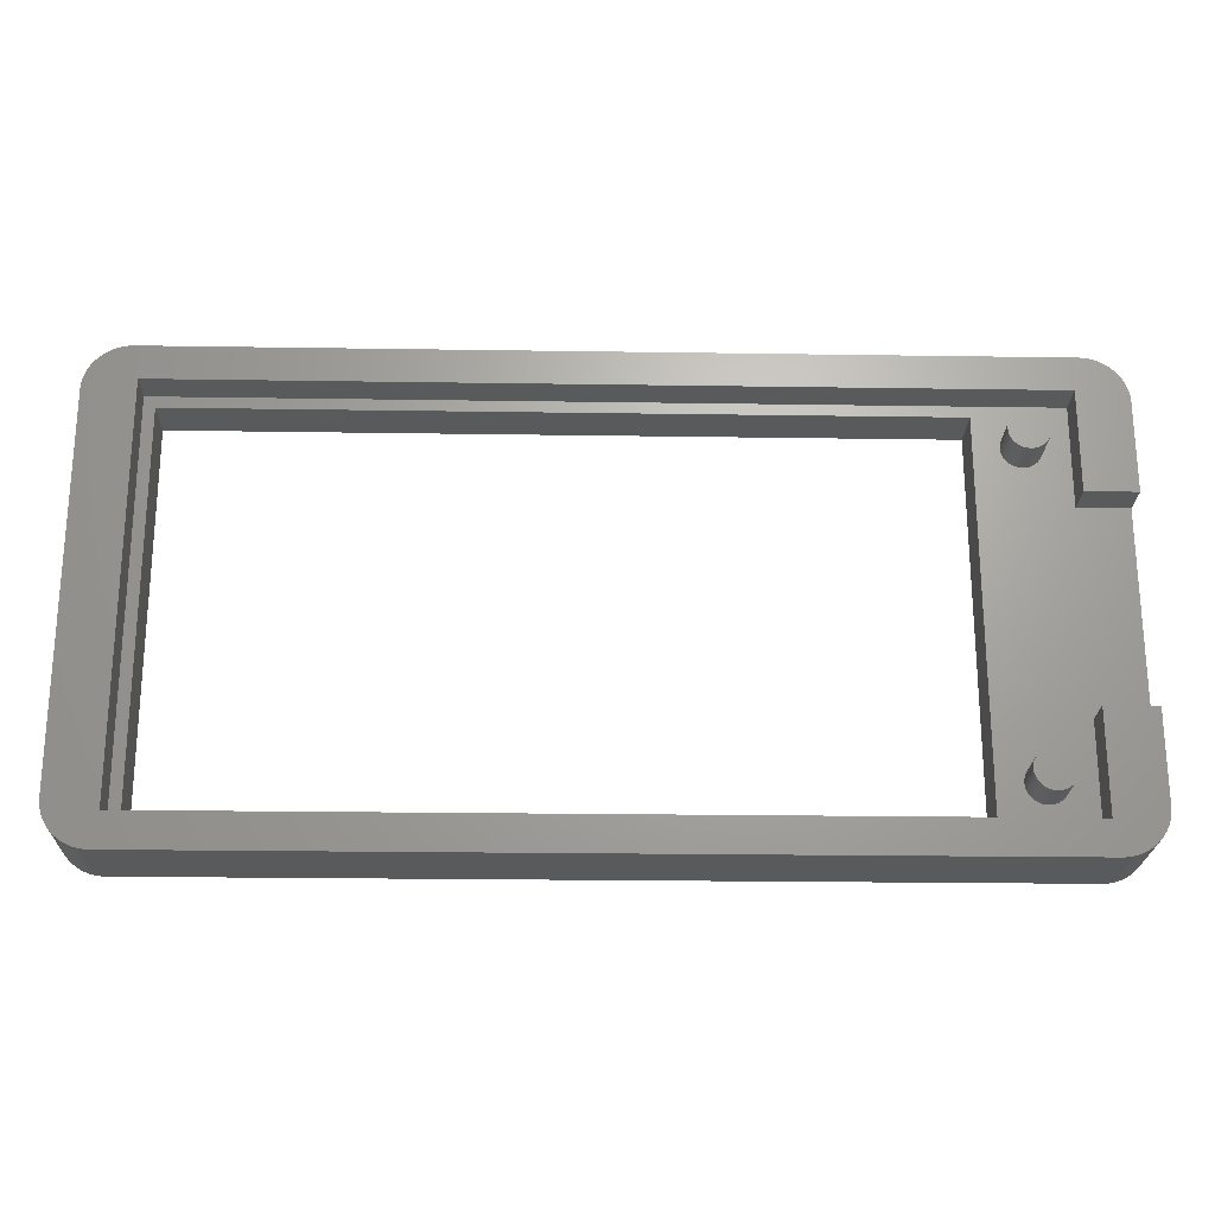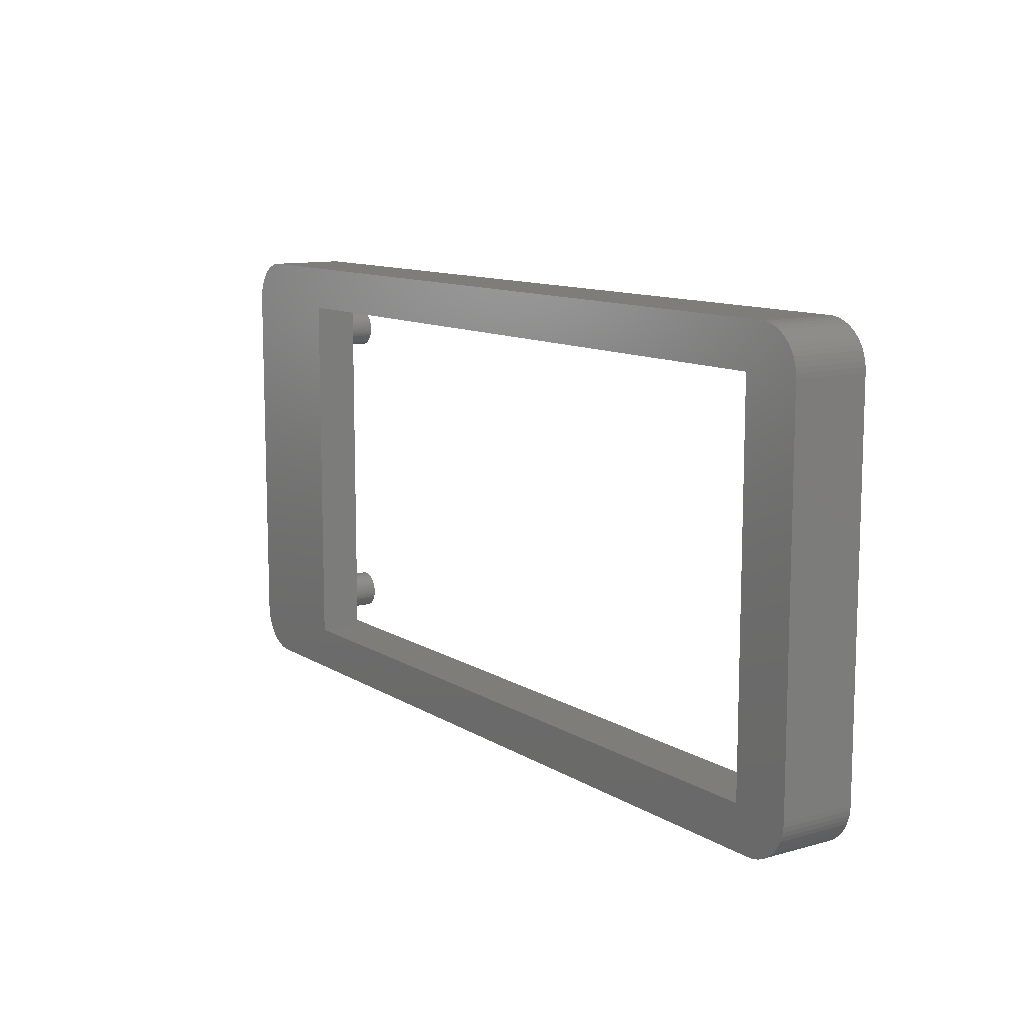
<metadata>
{"format":"stl","ext":"stl","renderer":"f3d","projection":"perspective","resolution":1024,"background":"white","views":[{"elev":-22.9,"azim":-1.5,"up":"+Y"},{"elev":11.0,"azim":-124.5,"up":"+Y"}]}
</metadata>
<code>
# stl→obj: 394 verts, 788 faces
v 19 10.5 1.75
v -18.75 9 1.75
v 18.75 9 1.75
v -19.21 10.49 1.75
v -19 10.5 1.75
v 21 8.5 1.75
v 20.99 8.709 1.75
v 20.96 8.916 1.75
v 20.9 9.118 1.75
v 20.83 9.313 1.75
v 20.73 9.5 1.75
v 20.62 9.676 1.75
v 20.49 9.838 1.75
v 20.34 9.986 1.75
v 20.18 10.12 1.75
v 20 10.23 1.75
v 19.81 10.33 1.75
v 19.62 10.4 1.75
v 19.42 10.46 1.75
v 19.21 10.49 1.75
v 18.75 4.5 1.75
v 21 4.5 1.75
v 18.75 -4.5 1.75
v 21 -8.5 1.75
v 21 -4.5 1.75
v 18.75 -9 1.75
v 20.99 -8.709 1.75
v 20.96 -8.916 1.75
v 20.9 -9.118 1.75
v 20.83 -9.313 1.75
v 20.73 -9.5 1.75
v 20.62 -9.676 1.75
v 20.49 -9.838 1.75
v 20.34 -9.986 1.75
v 20.18 -10.12 1.75
v 20 -10.23 1.75
v 19.81 -10.33 1.75
v 19.62 -10.4 1.75
v 19.42 -10.46 1.75
v 19.21 -10.49 1.75
v 19 -10.5 1.75
v -18.75 -9 1.75
v -19 -10.5 1.75
v -21 8.5 1.75
v -19.42 10.46 1.75
v -21 -8.5 1.75
v -19.62 10.4 1.75
v -20.99 -8.709 1.75
v -19.81 10.33 1.75
v -19.21 -10.49 1.75
v -20 10.23 1.75
v -19.42 -10.46 1.75
v -20.18 10.12 1.75
v -19.62 -10.4 1.75
v -20.34 9.986 1.75
v -19.81 -10.33 1.75
v -20.49 9.838 1.75
v -20 -10.23 1.75
v -20.62 9.676 1.75
v -20.18 -10.12 1.75
v -20.73 9.5 1.75
v -20.34 -9.986 1.75
v -20.83 9.313 1.75
v -20.49 -9.838 1.75
v -20.9 9.118 1.75
v -20.62 -9.676 1.75
v -20.96 8.916 1.75
v -20.73 -9.5 1.75
v -20.99 8.709 1.75
v -20.83 -9.313 1.75
v -20.9 -9.118 1.75
v -20.96 -8.916 1.75
v 19 -10.5 -1.75
v 21 -8.5 -1.75
v 20.99 -8.709 -1.75
v 14.75 -8.5 -1.75
v 21 8.5 -1.75
v 20.96 -8.916 -1.75
v 14.75 8.5 -1.75
v 20.9 -9.118 -1.75
v 19 10.5 -1.75
v 20.83 -9.313 -1.75
v 20.99 8.709 -1.75
v 20.73 -9.5 -1.75
v 20.96 8.916 -1.75
v 20.62 -9.676 -1.75
v 20.9 9.118 -1.75
v 20.49 -9.838 -1.75
v 20.83 9.313 -1.75
v 20.34 -9.986 -1.75
v 20.73 9.5 -1.75
v 20.18 -10.12 -1.75
v 20.62 9.676 -1.75
v 20 -10.23 -1.75
v 20.49 9.838 -1.75
v 19.81 -10.33 -1.75
v 20.34 9.986 -1.75
v 19.62 -10.4 -1.75
v 20.18 10.12 -1.75
v 19.42 -10.46 -1.75
v 20 10.23 -1.75
v 19.21 -10.49 -1.75
v 19.81 10.33 -1.75
v 19.62 10.4 -1.75
v 19.42 10.46 -1.75
v -19 -10.5 -1.75
v -19.21 -10.49 -1.75
v -18.25 -8.5 -1.75
v 19.21 10.49 -1.75
v -19 10.5 -1.75
v -18.25 8.5 -1.75
v -21 -8.5 -1.75
v -19.42 -10.46 -1.75
v -21 8.5 -1.75
v -19.62 -10.4 -1.75
v -20.99 8.709 -1.75
v -19.81 -10.33 -1.75
v -19.21 10.49 -1.75
v -20 -10.23 -1.75
v -19.42 10.46 -1.75
v -20.18 -10.12 -1.75
v -19.62 10.4 -1.75
v -20.34 -9.986 -1.75
v -19.81 10.33 -1.75
v -20.49 -9.838 -1.75
v -20 10.23 -1.75
v -20.62 -9.676 -1.75
v -20.18 10.12 -1.75
v -20.73 -9.5 -1.75
v -20.34 9.986 -1.75
v -20.83 -9.313 -1.75
v -20.49 9.838 -1.75
v -20.9 -9.118 -1.75
v -20.62 9.676 -1.75
v -20.96 -8.916 -1.75
v -20.73 9.5 -1.75
v -20.99 -8.709 -1.75
v -20.83 9.313 -1.75
v -20.9 9.118 -1.75
v -20.96 8.916 -1.75
v 21 -4.5 0.25
v 21 4.5 0.25
v 18.75 8.5 0.25
v 18.75 9 0.25
v 18.75 4.5 0.25
v 18.75 -8.5 0.25
v 18.75 -4.5 0.25
v 18.75 -9 0.25
v 14.75 8.5 0.25
v -18.75 9 0.25
v -18.25 8.5 0.25
v -18.25 -8.5 0.25
v 14.75 -8.5 0.25
v -18.75 -9 0.25
v 17.58 6.855 0.25
v 17.61 6.943 0.25
v 17.62 -7.034 0.25
v 17.62 -7.125 0.25
v 17.55 6.769 0.25
v 17.61 -6.943 0.25
v 17.51 6.688 0.25
v 17.58 -6.855 0.25
v 17.46 6.611 0.25
v 17.55 -6.769 0.25
v 17.4 6.54 0.25
v 17.51 -6.688 0.25
v 17.34 6.475 0.25
v 17.46 -6.611 0.25
v 17.26 6.417 0.25
v 17.4 -6.54 0.25
v 17.19 6.367 0.25
v 17.34 -6.475 0.25
v 17.11 6.326 0.25
v 17.26 -6.417 0.25
v 17.02 6.293 0.25
v 17.19 -6.367 0.25
v 16.93 6.269 0.25
v 17.11 -6.326 0.25
v 16.84 6.255 0.25
v 17.02 -6.293 0.25
v 16.75 6.25 0.25
v 16.93 -6.269 0.25
v 16.66 6.255 0.25
v 16.84 -6.255 0.25
v 16.57 6.269 0.25
v 16.75 -6.25 0.25
v 16.48 6.293 0.25
v 16.66 -6.255 0.25
v 16.39 6.326 0.25
v 16.57 -6.269 0.25
v 16.48 -6.293 0.25
v 16.39 -6.326 0.25
v 16.31 6.367 0.25
v 16.31 -6.367 0.25
v 16.24 6.417 0.25
v 16.24 -6.417 0.25
v 16.16 6.475 0.25
v 16.16 -6.475 0.25
v 16.1 6.54 0.25
v 16.1 -6.54 0.25
v 16.04 6.611 0.25
v 16.04 -6.611 0.25
v 15.99 6.688 0.25
v 15.99 -6.688 0.25
v 15.95 6.769 0.25
v 15.92 6.855 0.25
v 15.89 6.943 0.25
v 15.95 -6.769 0.25
v 15.88 7.034 0.25
v 15.92 -6.855 0.25
v 15.88 7.125 0.25
v 15.89 -6.943 0.25
v 17.62 7.034 0.25
v 17.62 7.125 0.25
v 17.62 7.216 0.25
v 17.61 7.307 0.25
v 17.58 7.395 0.25
v 17.55 7.481 0.25
v 17.51 7.562 0.25
v 17.46 7.639 0.25
v 17.4 7.71 0.25
v 17.34 7.775 0.25
v 17.26 7.833 0.25
v 17.19 7.883 0.25
v 17.11 7.924 0.25
v 17.02 7.957 0.25
v 16.93 7.981 0.25
v 16.84 7.995 0.25
v 16.75 8 0.25
v 16.66 7.995 0.25
v 15.88 -7.034 0.25
v 15.88 7.216 0.25
v 15.89 7.307 0.25
v 15.92 7.395 0.25
v 15.95 7.481 0.25
v 15.99 7.562 0.25
v 16.04 7.639 0.25
v 16.1 7.71 0.25
v 16.16 7.775 0.25
v 16.24 7.833 0.25
v 16.31 7.883 0.25
v 16.39 7.924 0.25
v 16.48 7.957 0.25
v 16.57 7.981 0.25
v 17.62 -7.216 0.25
v 17.61 -7.307 0.25
v 17.58 -7.395 0.25
v 17.55 -7.481 0.25
v 17.51 -7.562 0.25
v 17.46 -7.639 0.25
v 17.4 -7.71 0.25
v 17.34 -7.775 0.25
v 17.26 -7.833 0.25
v 17.19 -7.883 0.25
v 17.11 -7.924 0.25
v 17.02 -7.957 0.25
v 16.93 -7.981 0.25
v 16.84 -7.995 0.25
v 16.75 -8 0.25
v 16.66 -7.995 0.25
v 16.57 -7.981 0.25
v 15.88 -7.125 0.25
v 16.48 -7.957 0.25
v 16.39 -7.924 0.25
v 16.31 -7.883 0.25
v 16.24 -7.833 0.25
v 16.16 -7.775 0.25
v 16.1 -7.71 0.25
v 16.04 -7.639 0.25
v 15.99 -7.562 0.25
v 15.95 -7.481 0.25
v 15.92 -7.395 0.25
v 15.89 -7.307 0.25
v 15.88 -7.216 0.25
v 17.62 7.216 2
v 17.61 7.307 2
v 17.62 7.125 2
v 17.58 7.395 2
v 16.84 7.995 2
v 16.93 7.981 2
v 17.19 6.367 2
v 17.11 6.326 2
v 17.26 7.833 2
v 17.34 7.775 2
v 16.24 6.417 2
v 16.16 6.475 2
v 15.89 6.943 2
v 15.92 6.855 2
v 15.95 6.769 2
v 15.99 6.688 2
v 16.31 6.367 2
v 16.1 7.71 2
v 16.04 7.639 2
v 17.02 6.293 2
v 17.55 7.481 2
v 16.75 8 2
v 17.26 6.417 2
v 16.93 6.269 2
v 15.88 7.125 2
v 15.88 7.034 2
v 16.48 7.957 2
v 16.57 7.981 2
v 16.39 7.924 2
v 16.57 6.269 2
v 16.48 6.293 2
v 16.84 6.255 2
v 16.75 6.25 2
v 17.62 7.034 2
v 17.4 7.71 2
v 17.51 7.562 2
v 17.46 7.639 2
v 16.66 6.255 2
v 16.39 6.326 2
v 17.58 6.855 2
v 17.61 6.943 2
v 16.66 7.995 2
v 16.31 7.883 2
v 16.04 6.611 2
v 16.1 6.54 2
v 17.55 6.769 2
v 15.92 7.395 2
v 15.89 7.307 2
v 17.4 6.54 2
v 17.46 6.611 2
v 16.16 7.775 2
v 17.51 6.688 2
v 16.24 7.833 2
v 17.11 7.924 2
v 17.19 7.883 2
v 15.99 7.562 2
v 17.34 6.475 2
v 17.02 7.957 2
v 15.95 7.481 2
v 15.88 7.216 2
v 17.11 -7.924 2
v 17.02 -7.957 2
v 17.62 -7.034 2
v 17.61 -6.943 2
v 17.62 -7.125 2
v 17.58 -6.855 2
v 17.26 -7.833 2
v 17.19 -7.883 2
v 16.39 -7.924 2
v 16.31 -7.883 2
v 16.24 -6.417 2
v 16.31 -6.367 2
v 15.95 -7.481 2
v 15.99 -7.562 2
v 17.62 -7.216 2
v 17.55 -6.769 2
v 16.84 -6.255 2
v 16.93 -6.269 2
v 15.88 -7.034 2
v 15.88 -7.125 2
v 17.51 -6.688 2
v 17.46 -6.611 2
v 16.39 -6.326 2
v 17.34 -7.775 2
v 17.4 -7.71 2
v 16.48 -6.293 2
v 15.89 -6.943 2
v 16.04 -7.639 2
v 16.93 -7.981 2
v 15.89 -7.307 2
v 15.92 -7.395 2
v 17.19 -6.367 2
v 17.26 -6.417 2
v 16.24 -7.833 2
v 16.16 -7.775 2
v 17.55 -7.481 2
v 17.58 -7.395 2
v 16.57 -6.269 2
v 16.66 -6.255 2
v 16.48 -7.957 2
v 17.02 -6.293 2
v 16.75 -6.25 2
v 17.11 -6.326 2
v 16.1 -7.71 2
v 17.61 -7.307 2
v 16.16 -6.475 2
v 17.4 -6.54 2
v 17.46 -7.639 2
v 16.84 -7.995 2
v 17.34 -6.475 2
v 17.51 -7.562 2
v 16.75 -8 2
v 16.66 -7.995 2
v 16.57 -7.981 2
v 16.1 -6.54 2
v 16.04 -6.611 2
v 15.99 -6.688 2
v 15.95 -6.769 2
v 15.92 -6.855 2
v 15.88 -7.216 2
f 1 2 3
f 4 2 5
f 5 2 1
f 3 6 7
f 3 7 8
f 3 8 9
f 3 9 10
f 3 10 11
f 3 11 12
f 3 12 13
f 3 13 14
f 3 14 15
f 3 15 16
f 3 16 17
f 3 17 18
f 3 18 19
f 3 19 20
f 3 20 1
f 6 3 21
f 6 21 22
f 23 24 25
f 26 24 23
f 24 26 27
f 28 26 29
f 29 26 30
f 30 26 31
f 31 26 32
f 32 26 33
f 33 26 34
f 34 26 35
f 35 26 36
f 36 26 37
f 37 26 38
f 38 26 39
f 39 26 40
f 27 26 28
f 40 26 41
f 42 41 26
f 42 43 41
f 2 44 42
f 45 2 4
f 46 42 44
f 47 2 45
f 48 42 46
f 49 2 47
f 42 50 43
f 51 2 49
f 42 52 50
f 53 2 51
f 42 54 52
f 55 2 53
f 42 56 54
f 57 2 55
f 42 58 56
f 59 2 57
f 42 60 58
f 61 2 59
f 42 62 60
f 63 2 61
f 42 64 62
f 65 2 63
f 42 66 64
f 67 2 65
f 42 68 66
f 69 2 67
f 42 70 68
f 2 69 44
f 42 71 70
f 42 72 71
f 42 48 72
f 73 74 75
f 74 76 77
f 73 75 78
f 79 77 76
f 73 78 80
f 81 77 79
f 73 80 82
f 77 81 83
f 73 82 84
f 83 81 85
f 73 84 86
f 85 81 87
f 73 86 88
f 87 81 89
f 73 88 90
f 89 81 91
f 73 90 92
f 91 81 93
f 73 92 94
f 93 81 95
f 73 94 96
f 95 81 97
f 73 96 98
f 97 81 99
f 73 98 100
f 99 81 101
f 73 100 102
f 101 81 103
f 74 73 76
f 103 81 104
f 104 81 105
f 106 76 73
f 107 108 106
f 76 106 108
f 105 81 109
f 110 79 111
f 79 110 81
f 108 112 111
f 113 108 107
f 114 111 112
f 115 108 113
f 116 111 114
f 117 108 115
f 111 118 110
f 119 108 117
f 111 120 118
f 121 108 119
f 111 122 120
f 123 108 121
f 111 124 122
f 125 108 123
f 111 126 124
f 127 108 125
f 111 128 126
f 129 108 127
f 111 130 128
f 131 108 129
f 111 132 130
f 133 108 131
f 111 134 132
f 135 108 133
f 111 136 134
f 137 108 135
f 111 138 136
f 108 137 112
f 111 139 138
f 111 140 139
f 111 116 140
f 81 5 1
f 5 81 110
f 106 41 43
f 41 106 73
f 25 24 141
f 142 6 22
f 6 142 77
f 141 77 142
f 141 74 77
f 74 141 24
f 112 44 114
f 44 112 46
f 7 85 8
f 85 7 83
f 6 83 7
f 83 6 77
f 8 87 9
f 87 8 85
f 103 18 17
f 18 103 104
f 105 20 19
f 20 105 109
f 101 17 16
f 17 101 103
f 99 16 15
f 16 99 101
f 12 95 13
f 95 12 93
f 97 15 14
f 15 97 99
f 11 93 12
f 93 11 91
f 9 89 10
f 89 9 87
f 10 91 11
f 91 10 89
f 104 19 18
f 19 104 105
f 109 1 20
f 1 109 81
f 95 14 13
f 14 95 97
f 133 72 135
f 72 133 71
f 123 60 62
f 60 123 121
f 121 58 60
f 58 121 119
f 125 62 64
f 62 125 123
f 107 43 50
f 43 107 106
f 115 52 54
f 52 115 113
f 137 46 112
f 46 137 48
f 127 68 129
f 68 127 66
f 113 50 52
f 50 113 107
f 119 56 58
f 56 119 117
f 135 48 137
f 48 135 72
f 125 66 127
f 66 125 64
f 131 71 133
f 71 131 70
f 117 54 56
f 54 117 115
f 129 70 131
f 70 129 68
f 27 74 24
f 74 27 75
f 98 37 38
f 37 98 96
f 73 40 41
f 40 73 102
f 96 36 37
f 36 96 94
f 30 80 29
f 80 30 82
f 94 35 36
f 35 94 92
f 102 39 40
f 39 102 100
f 92 34 35
f 34 92 90
f 32 84 31
f 84 32 86
f 100 38 39
f 38 100 98
f 29 78 28
f 78 29 80
f 31 82 30
f 82 31 84
f 90 33 34
f 33 90 88
f 33 86 32
f 86 33 88
f 28 75 27
f 75 28 78
f 126 53 51
f 53 126 128
f 120 47 45
f 47 120 122
f 116 67 140
f 67 116 69
f 138 61 136
f 61 138 63
f 134 57 132
f 57 134 59
f 139 63 138
f 63 139 65
f 124 51 49
f 51 124 126
f 118 45 4
f 45 118 120
f 128 55 53
f 55 128 130
f 110 4 5
f 4 110 118
f 130 57 55
f 57 130 132
f 122 49 47
f 49 122 124
f 140 65 139
f 65 140 67
f 114 69 116
f 69 114 44
f 136 59 134
f 59 136 61
f 143 3 144
f 21 143 145
f 143 21 3
f 146 23 147
f 26 146 148
f 146 26 23
f 144 149 143
f 150 149 144
f 151 150 152
f 149 150 151
f 153 148 146
f 154 153 152
f 153 154 148
f 154 152 150
f 155 145 156
f 147 157 158
f 159 145 155
f 147 160 157
f 161 145 159
f 147 162 160
f 163 145 161
f 147 164 162
f 165 145 163
f 147 166 164
f 167 145 165
f 147 168 166
f 169 145 167
f 147 170 168
f 171 145 169
f 147 172 170
f 173 145 171
f 147 174 172
f 175 145 173
f 147 176 174
f 177 145 175
f 147 178 176
f 179 145 177
f 147 180 178
f 181 145 179
f 147 182 180
f 183 145 181
f 147 184 182
f 185 145 183
f 147 186 184
f 187 145 185
f 147 188 186
f 189 145 187
f 147 190 188
f 145 189 147
f 147 191 190
f 192 147 189
f 147 192 191
f 193 192 189
f 193 194 192
f 195 194 193
f 195 196 194
f 197 196 195
f 197 198 196
f 199 198 197
f 199 200 198
f 201 200 199
f 201 202 200
f 203 202 201
f 203 204 202
f 149 203 205
f 203 149 204
f 149 205 206
f 153 204 149
f 149 206 207
f 204 153 208
f 149 207 209
f 208 153 210
f 149 209 211
f 210 153 212
f 213 143 214
f 156 143 213
f 143 156 145
f 143 215 214
f 143 216 215
f 143 217 216
f 143 218 217
f 143 219 218
f 143 220 219
f 143 221 220
f 143 222 221
f 143 223 222
f 143 224 223
f 143 225 224
f 143 226 225
f 143 227 226
f 143 228 227
f 143 229 228
f 149 229 143
f 229 149 230
f 212 153 231
f 232 149 211
f 233 149 232
f 234 149 233
f 235 149 234
f 236 149 235
f 237 149 236
f 238 149 237
f 239 149 238
f 240 149 239
f 241 149 240
f 242 149 241
f 243 149 242
f 244 149 243
f 230 149 244
f 147 158 146
f 245 146 158
f 246 146 245
f 247 146 246
f 248 146 247
f 249 146 248
f 250 146 249
f 251 146 250
f 252 146 251
f 253 146 252
f 254 146 253
f 255 146 254
f 256 146 255
f 257 146 256
f 258 146 257
f 259 146 258
f 153 259 260
f 153 260 261
f 231 153 262
f 259 153 146
f 263 153 261
f 264 153 263
f 265 153 264
f 266 153 265
f 267 153 266
f 268 153 267
f 269 153 268
f 270 153 269
f 271 153 270
f 272 153 271
f 273 153 272
f 274 153 273
f 262 153 274
f 145 141 142
f 141 145 147
f 42 150 2
f 150 42 154
f 150 3 2
f 3 150 144
f 148 42 26
f 42 148 154
f 152 111 151
f 111 152 108
f 111 149 151
f 149 111 79
f 76 152 153
f 152 76 108
f 145 22 21
f 22 145 142
f 141 23 25
f 23 141 147
f 76 149 79
f 149 76 153
f 275 216 276
f 216 275 215
f 277 215 275
f 215 277 214
f 276 217 278
f 217 276 216
f 227 279 280
f 279 227 228
f 173 281 282
f 281 173 171
f 222 283 284
f 283 222 223
f 197 285 286
f 285 197 195
f 206 287 207
f 287 206 288
f 203 289 205
f 289 203 290
f 195 291 285
f 291 195 193
f 237 292 238
f 292 237 293
f 175 282 294
f 282 175 173
f 278 218 295
f 218 278 217
f 228 296 279
f 296 228 229
f 171 297 281
f 297 171 169
f 177 294 298
f 294 177 175
f 209 299 211
f 299 209 300
f 205 288 206
f 288 205 289
f 244 301 302
f 301 244 243
f 243 303 301
f 303 243 242
f 187 304 305
f 304 187 185
f 181 306 307
f 306 181 179
f 308 214 277
f 214 308 213
f 309 222 284
f 222 309 221
f 310 220 311
f 220 310 219
f 183 307 312
f 307 183 181
f 193 313 291
f 313 193 189
f 295 219 310
f 219 295 218
f 314 156 315
f 156 314 155
f 179 298 306
f 298 179 177
f 230 302 316
f 302 230 244
f 242 317 303
f 317 242 241
f 199 318 201
f 318 199 319
f 320 155 314
f 155 320 159
f 233 321 234
f 321 233 322
f 323 163 324
f 163 323 165
f 238 325 239
f 325 238 292
f 326 159 320
f 159 326 161
f 240 325 327
f 325 240 239
f 324 161 326
f 161 324 163
f 315 213 308
f 213 315 156
f 224 328 329
f 328 224 225
f 223 329 283
f 329 223 224
f 311 221 309
f 221 311 220
f 236 293 237
f 293 236 330
f 241 327 317
f 327 241 240
f 229 316 296
f 316 229 230
f 275 308 277
f 276 308 275
f 276 315 308
f 278 315 276
f 278 314 315
f 295 314 278
f 295 320 314
f 310 320 295
f 310 326 320
f 311 326 310
f 311 324 326
f 309 324 311
f 309 323 324
f 284 323 309
f 284 331 323
f 283 331 284
f 283 297 331
f 329 297 283
f 329 281 297
f 328 281 329
f 328 282 281
f 332 282 328
f 332 294 282
f 280 294 332
f 280 298 294
f 279 298 280
f 279 306 298
f 296 306 279
f 296 307 306
f 316 307 296
f 316 312 307
f 302 312 316
f 302 304 312
f 301 304 302
f 301 305 304
f 303 305 301
f 303 313 305
f 317 313 303
f 317 291 313
f 327 291 317
f 327 285 291
f 325 285 327
f 325 286 285
f 292 286 325
f 292 319 286
f 293 319 292
f 293 318 319
f 330 318 293
f 330 290 318
f 333 290 330
f 333 289 290
f 321 289 333
f 321 288 289
f 322 288 321
f 322 287 288
f 334 287 322
f 334 300 287
f 300 334 299
f 225 332 328
f 332 225 226
f 189 305 313
f 305 189 187
f 331 165 323
f 165 331 167
f 232 322 233
f 322 232 334
f 226 280 332
f 280 226 227
f 207 300 209
f 300 207 287
f 197 319 199
f 319 197 286
f 185 312 304
f 312 185 183
f 169 331 297
f 331 169 167
f 201 290 203
f 290 201 318
f 211 334 232
f 334 211 299
f 235 330 236
f 330 235 333
f 234 333 235
f 333 234 321
f 256 335 336
f 335 256 255
f 337 160 338
f 160 337 157
f 339 157 337
f 157 339 158
f 338 162 340
f 162 338 160
f 254 341 342
f 341 254 253
f 265 343 344
f 343 265 264
f 194 345 346
f 345 194 196
f 270 347 271
f 347 270 348
f 349 158 339
f 158 349 245
f 340 164 350
f 164 340 162
f 182 351 352
f 351 182 184
f 262 353 231
f 353 262 354
f 355 168 356
f 168 355 166
f 192 346 357
f 346 192 194
f 358 251 359
f 251 358 252
f 191 357 360
f 357 191 192
f 255 342 335
f 342 255 254
f 231 361 212
f 361 231 353
f 269 348 270
f 348 269 362
f 257 336 363
f 336 257 256
f 272 364 273
f 364 272 365
f 174 366 367
f 366 174 176
f 267 368 369
f 368 267 266
f 370 247 371
f 247 370 248
f 190 360 372
f 360 190 191
f 188 372 373
f 372 188 190
f 264 374 343
f 374 264 263
f 180 352 375
f 352 180 182
f 186 373 376
f 373 186 188
f 176 377 366
f 377 176 178
f 267 378 268
f 378 267 369
f 253 358 341
f 358 253 252
f 268 362 269
f 362 268 378
f 371 246 379
f 246 371 247
f 196 380 345
f 380 196 198
f 184 376 351
f 376 184 186
f 356 170 381
f 170 356 168
f 379 245 349
f 245 379 246
f 359 250 382
f 250 359 251
f 271 365 272
f 365 271 347
f 258 363 383
f 363 258 257
f 172 367 384
f 367 172 174
f 382 249 385
f 249 382 250
f 337 349 339
f 338 349 337
f 338 379 349
f 340 379 338
f 340 371 379
f 350 371 340
f 350 370 371
f 355 370 350
f 355 385 370
f 356 385 355
f 356 382 385
f 381 382 356
f 381 359 382
f 384 359 381
f 384 358 359
f 367 358 384
f 367 341 358
f 366 341 367
f 366 342 341
f 377 342 366
f 377 335 342
f 375 335 377
f 375 336 335
f 352 336 375
f 352 363 336
f 351 363 352
f 351 383 363
f 376 383 351
f 376 386 383
f 373 386 376
f 373 387 386
f 372 387 373
f 372 388 387
f 360 388 372
f 360 374 388
f 357 374 360
f 357 343 374
f 346 343 357
f 346 344 343
f 345 344 346
f 345 368 344
f 380 368 345
f 380 369 368
f 389 369 380
f 389 378 369
f 390 378 389
f 390 362 378
f 391 362 390
f 391 348 362
f 392 348 391
f 392 347 348
f 393 347 392
f 393 365 347
f 361 365 393
f 361 364 365
f 353 364 361
f 353 394 364
f 394 353 354
f 266 344 368
f 344 266 265
f 350 166 355
f 166 350 164
f 178 375 377
f 375 178 180
f 208 391 204
f 391 208 392
f 273 394 274
f 394 273 364
f 259 383 386
f 383 259 258
f 260 386 387
f 386 260 259
f 200 380 198
f 380 200 389
f 210 392 208
f 392 210 393
f 202 389 200
f 389 202 390
f 385 248 370
f 248 385 249
f 204 390 202
f 390 204 391
f 381 172 384
f 172 381 170
f 263 388 374
f 388 263 261
f 212 393 210
f 393 212 361
f 274 354 262
f 354 274 394
f 261 387 388
f 387 261 260

</code>
